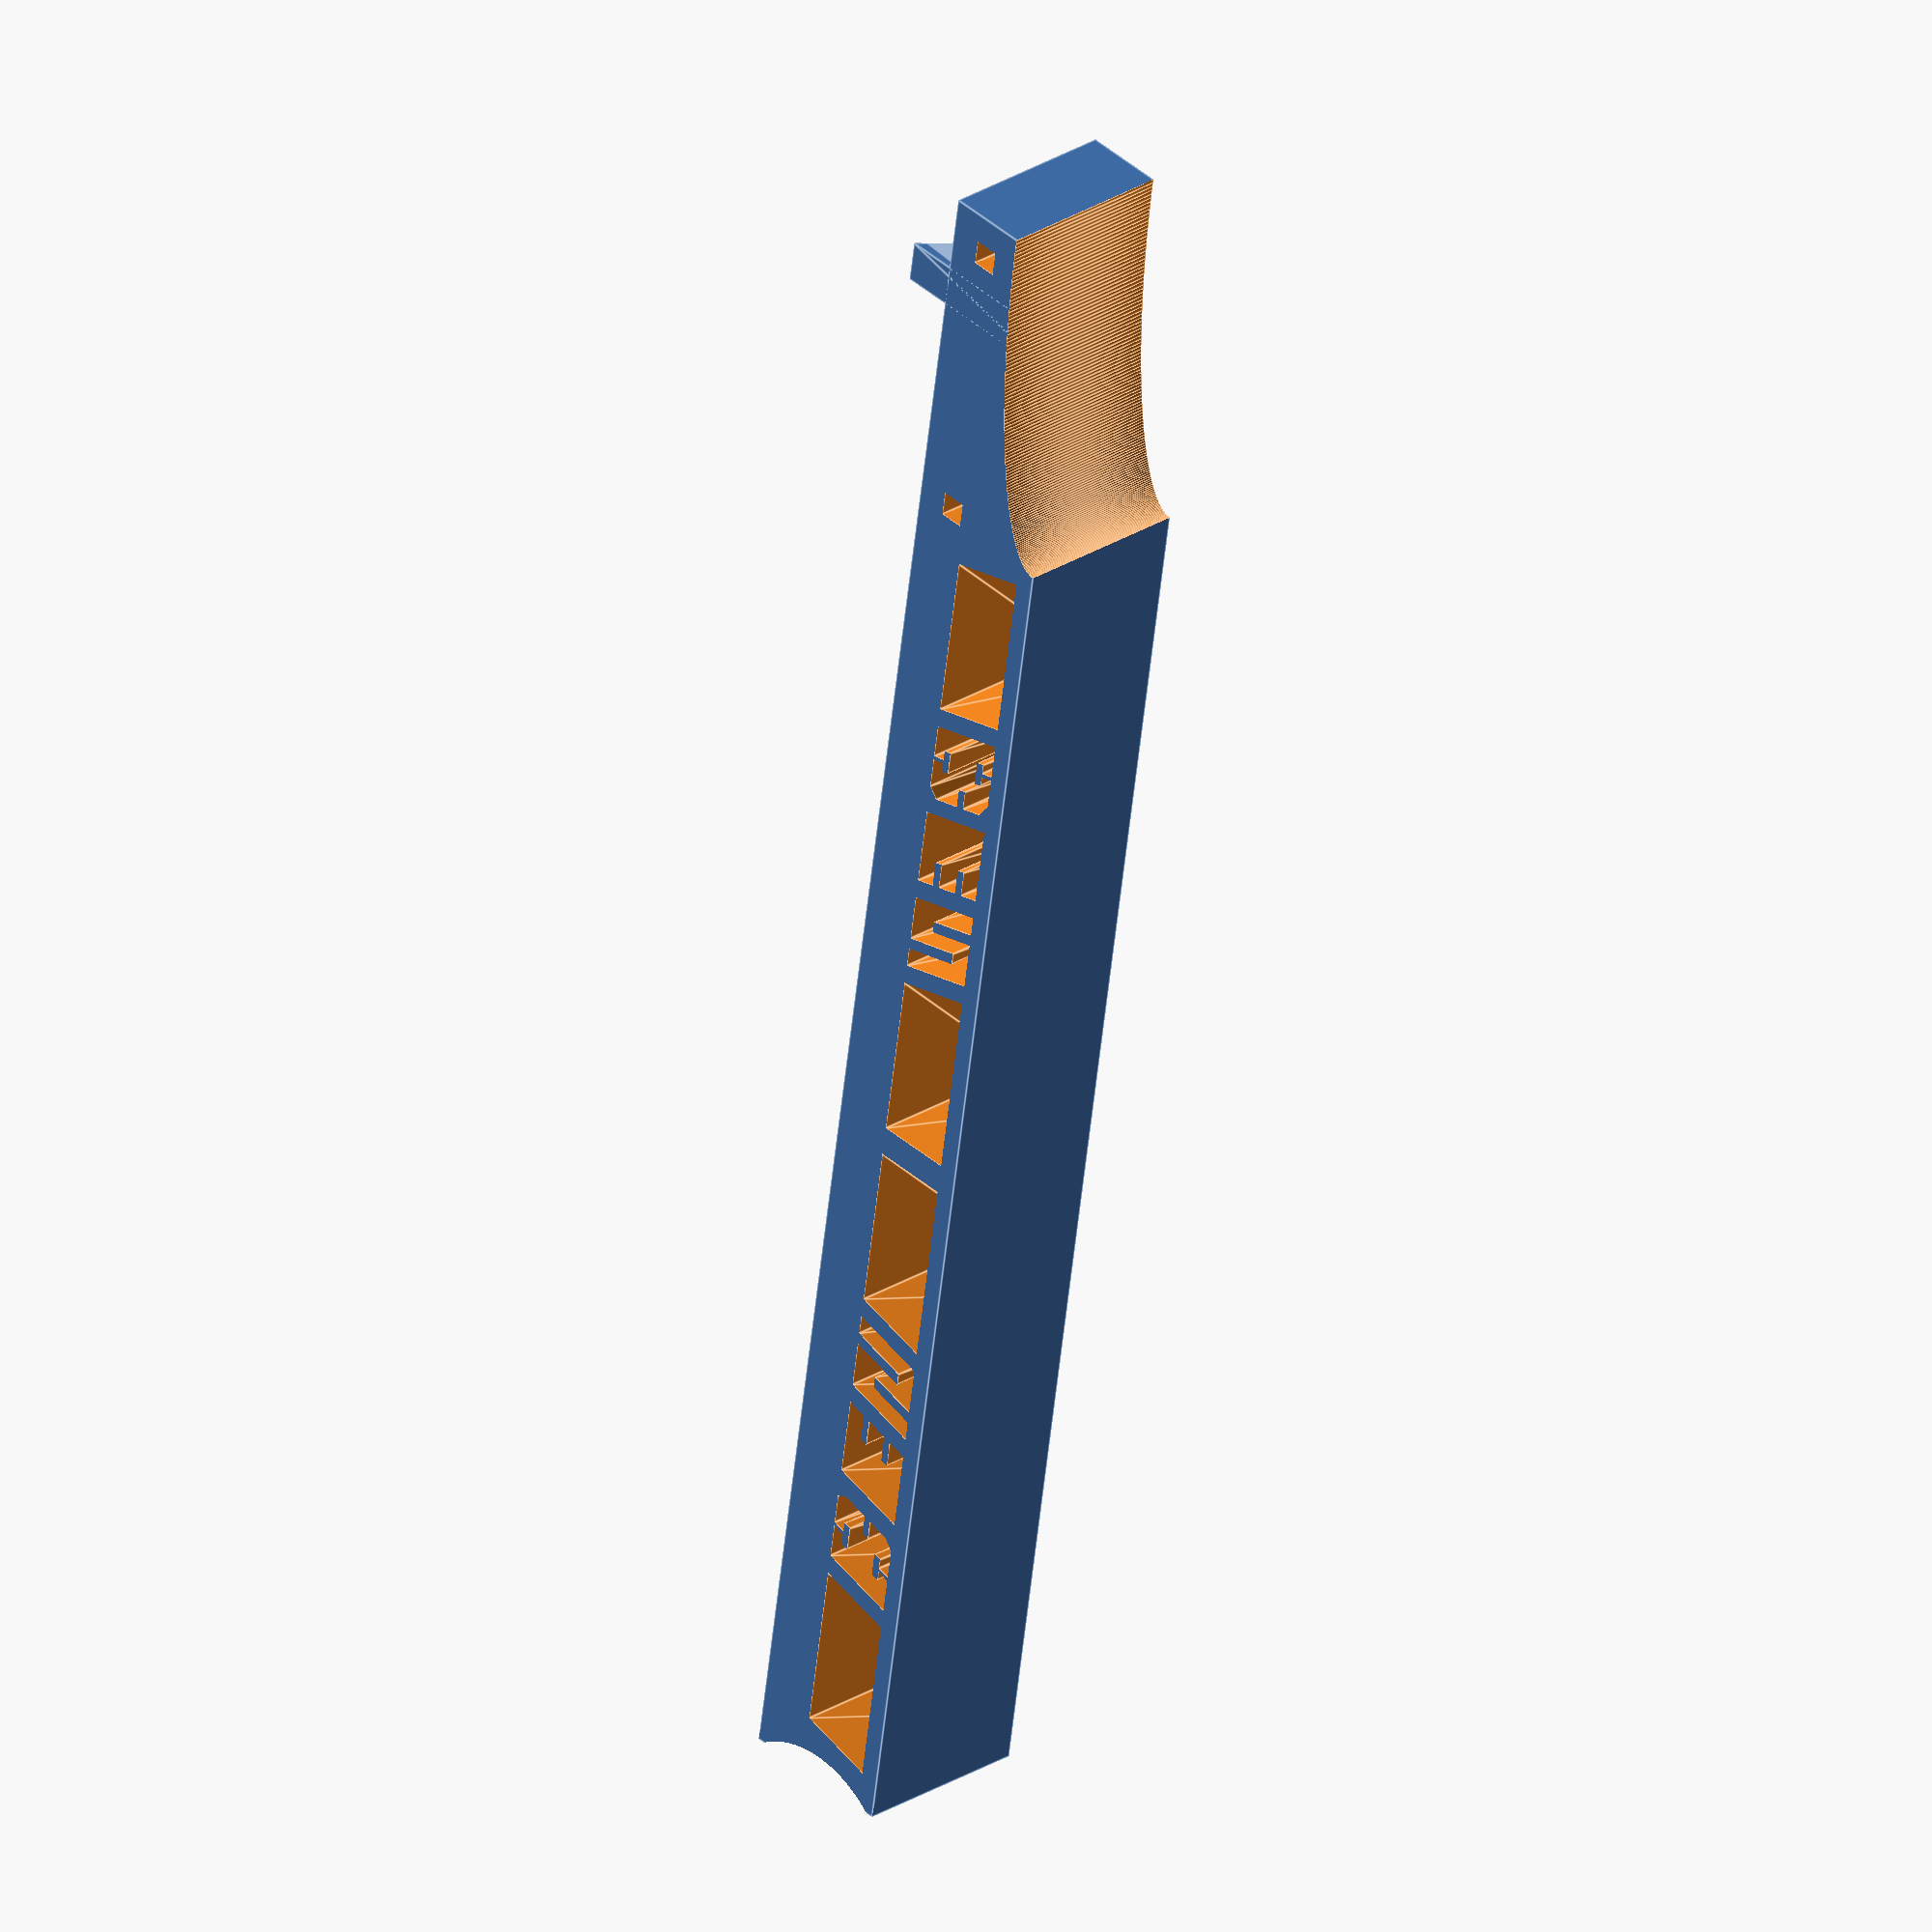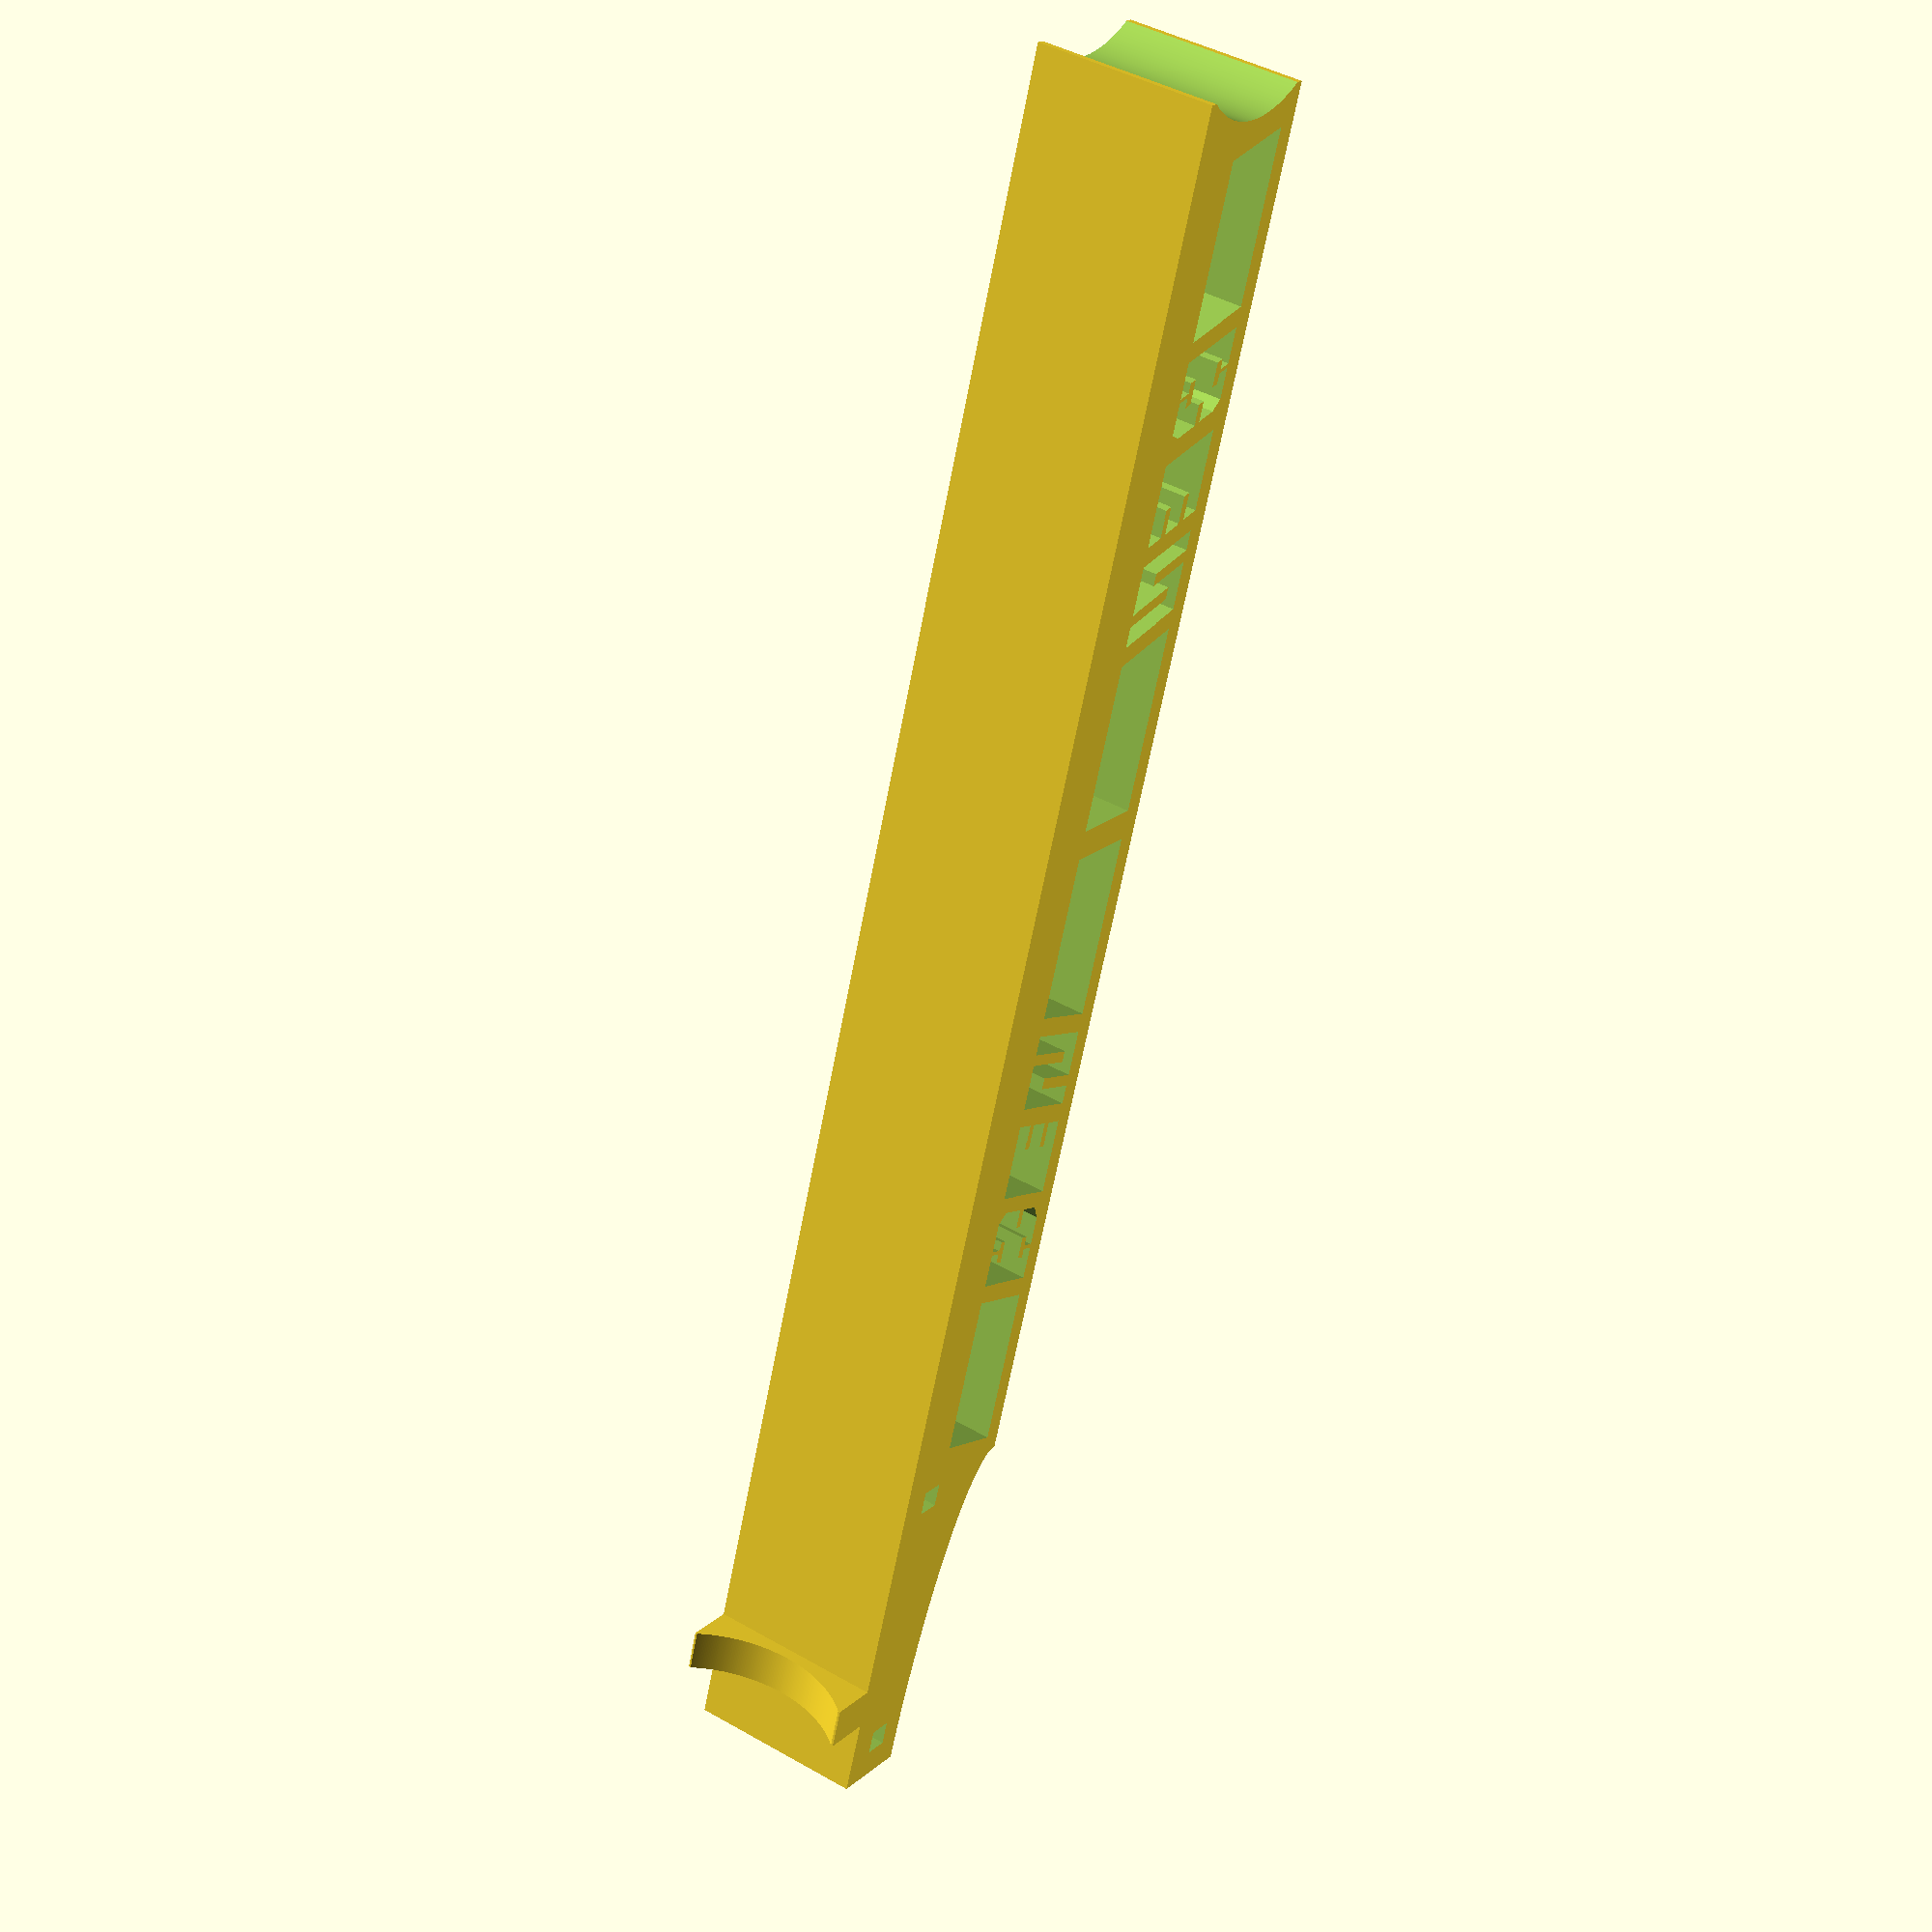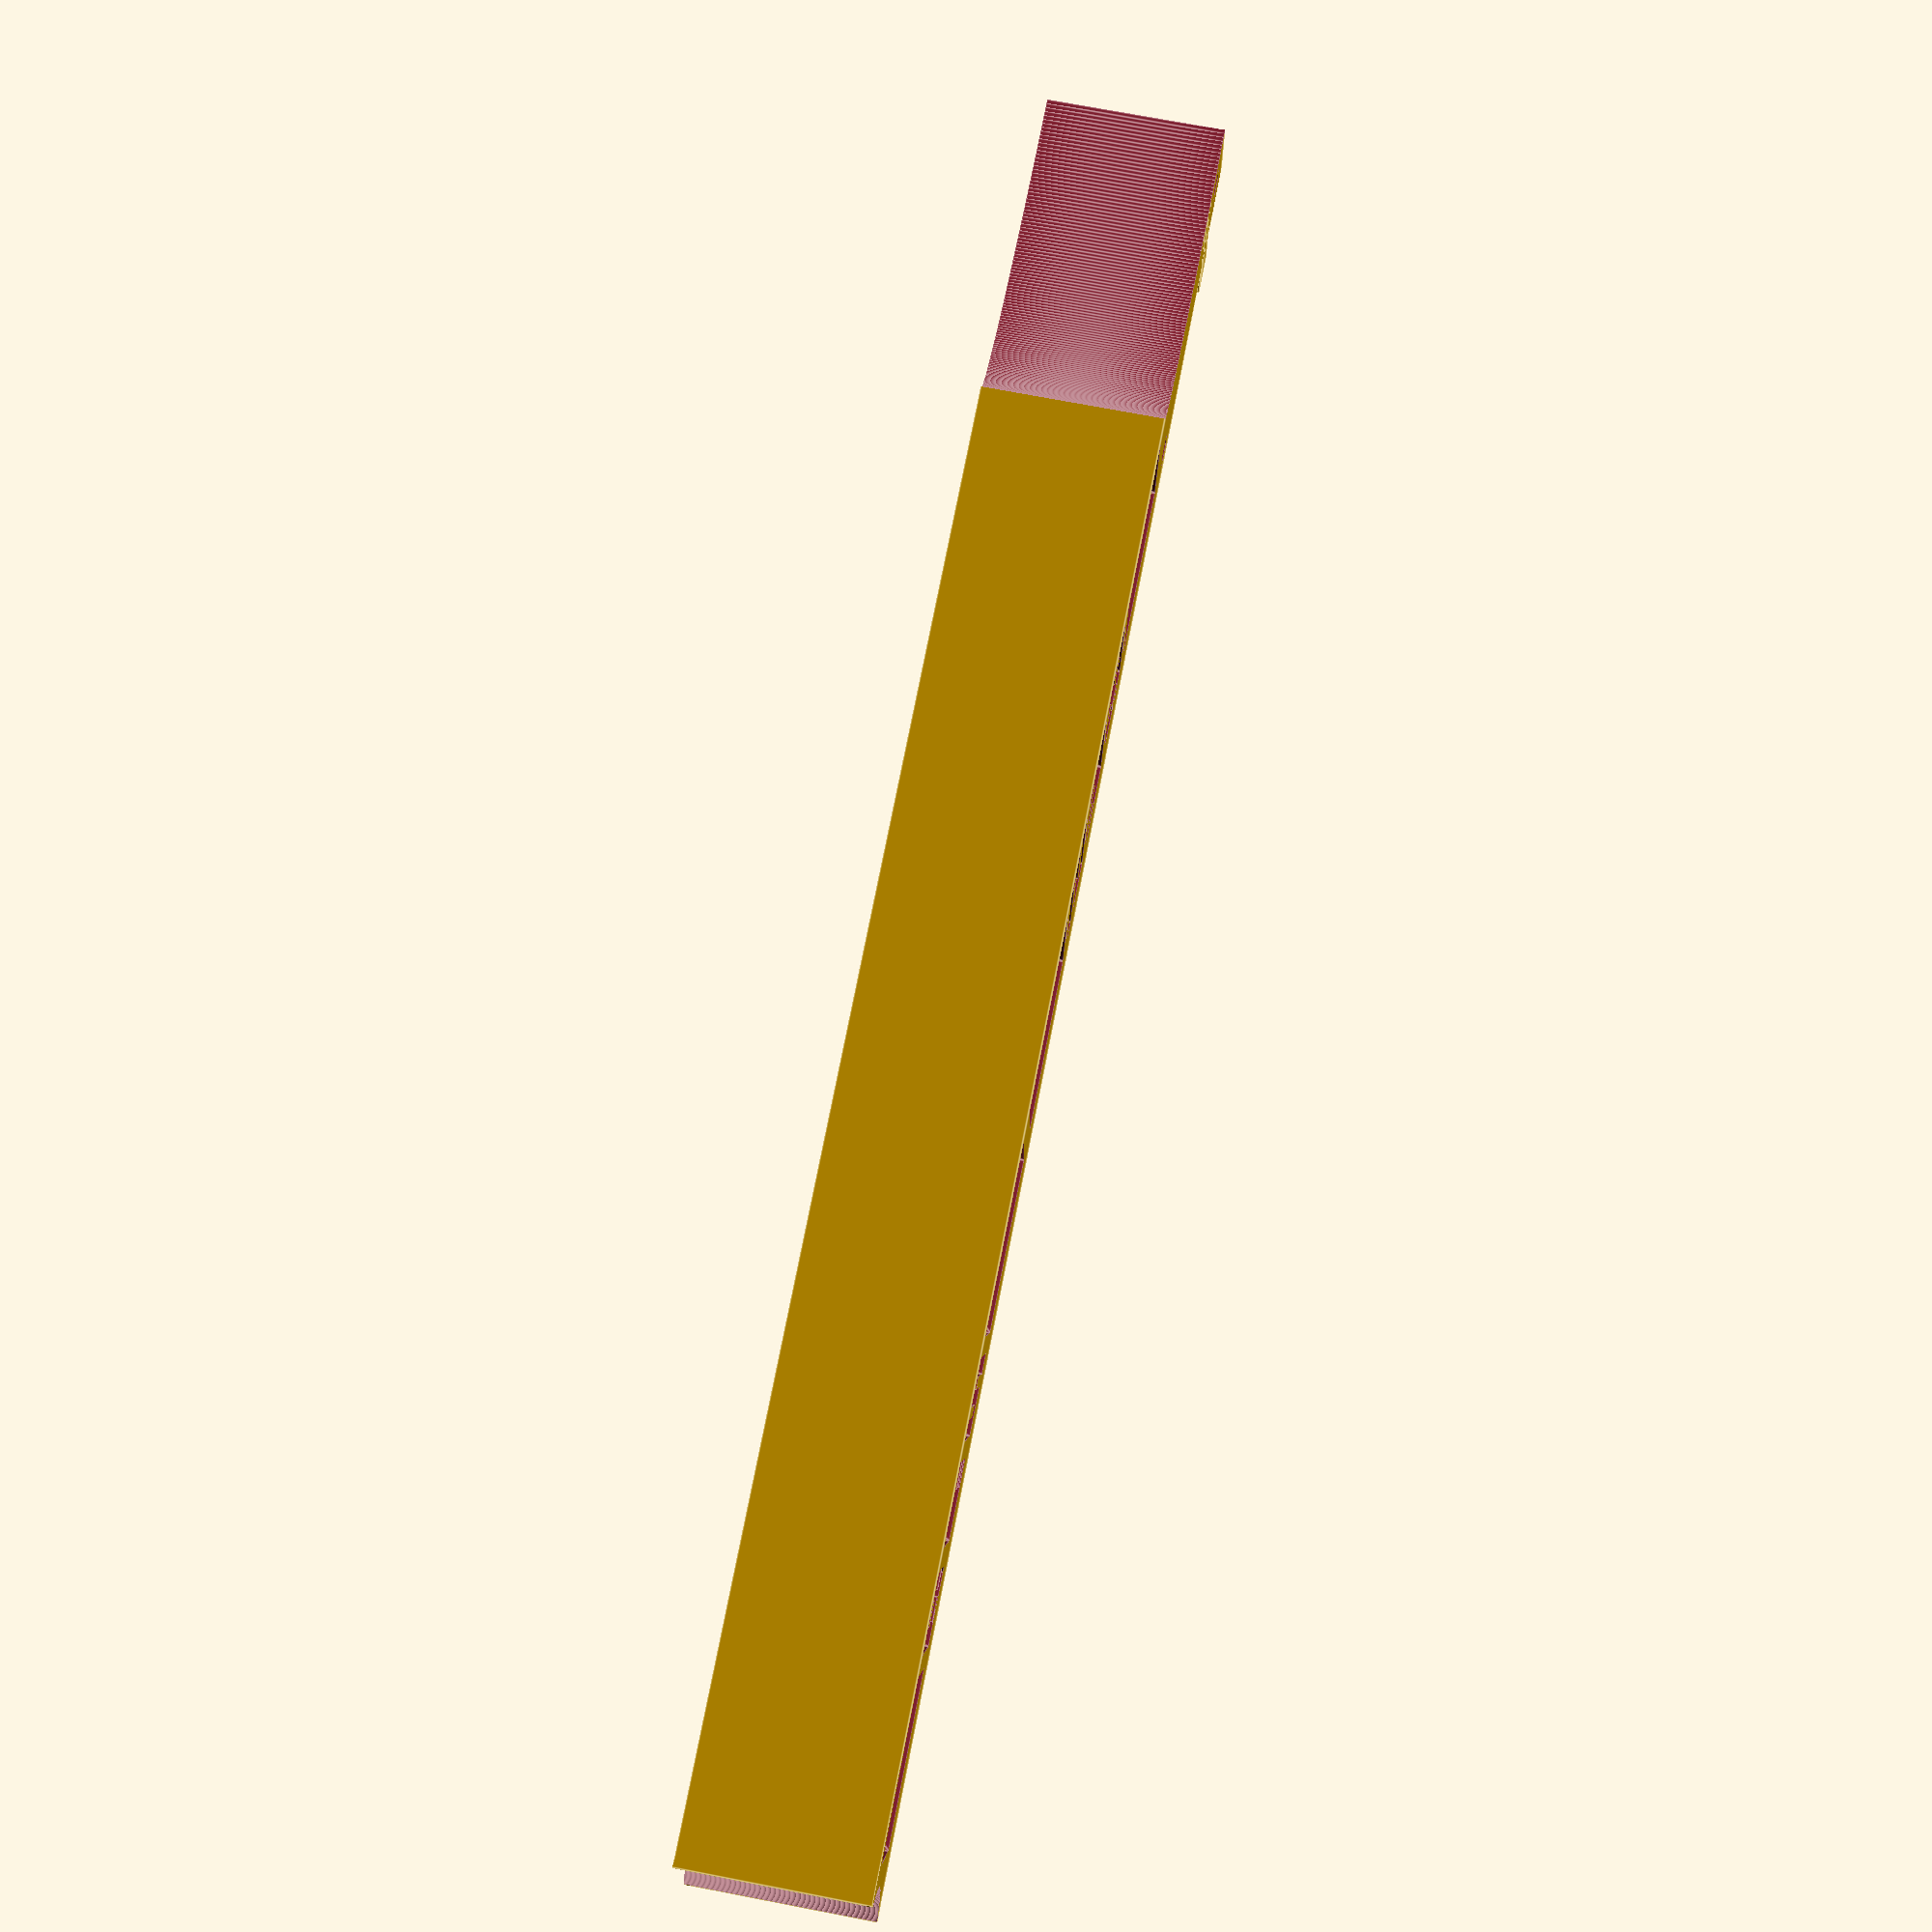
<openscad>
/********************************************/
/*     Longer barrel with better angle      */
/*                                          */
/*        Created by Jason Hardman          */
/*               2023-07-24                 */
/*                                          */
/********************************************/

// Original Design by Gavilan:
// https://www.thingiverse.com/gavilan/designs
// https://www.thingiverse.com/thing:217067

$fn = 500;

// Dimensions
diffx_buffer = 0.1;  // difference extrusion buffer
translation_offset = diffx_buffer / 2; 
z_height = 18.2;                                    // z - from bed
cutout_depth = z_height + diffx_buffer;             // just longer than bar height for difference

bar_length = 180;                                   // x - as expected
bar_width = 16;                                     // y - from bed
bar_tip_rad = 23.45 / 2;                            // x
bar_tip_offset = bar_tip_rad-2.5;                   // x

scrw_hole_diam = 2.5;                               // x - square side
scrw_hole_distance = 29.4;                          // x

/// Name Cutouts 1
//// Prefix - 1
prefix1_points = [[-2,0],[0,7.8],[17,7.8],[15,0]];  // points 0, 1, 2, 3 - main
//JH prefix1_points = [[-2,0],[0,7.8],[135,7.8],[137,0]];      // points 0, 1, 2, 3 - main
prefix1_paths = [[0,1,2,3]];
//// 'B' - 1
the_B1_points = [
  [17,0],[19,7.8],[22.5,7.8],                       // points 0, 1, 2
  [22.17,6.5],[21.17,6.5],[20.965,5.7],             // points 3, 4, 5
  [23.365,5.7],[23.57,6.5],[22.567,6.5],            // Points 6, 7, 8
  [22.9,7.8],[26,7.8],[27,6.8],                     // Points 9, 10, 11
  [26.282,4],[24.282,4],[24.077,3.2],               // Points 12, 13, 14
  [26.077,3.2],[25.513,1],[24,0],                   // Points 15, 16, 17
  [20.9,0],[21.233,1.3],[22.237,1.3],               // Points 18, 19, 20
  [22.442,2.1],[20.042,2.1],[19.837,1.3],           // Points 21, 22, 23
  [20.83,1.3],[20.5,0]                              // Points 24, 25
];
the_B1_paths = [[0,1,2,3,4,5,6,7,8,9,10,11,12,13,14,15,16,17,18,19,20,21,22,23,24,25]];
//// 'E' - 1
the_E1_points = [
  [27,0],[29,7.8],[37,7.8],                         // Points 0, 1, 2
  [36.487,5.8],[33.82,5.8],[33.615,5],              // Points 3, 4, 5
  [36.282,5],[35.718,2.8],[33.051,2.8],             // Points 6, 7, 8
  [32.846,2],[35.513,2],[35,0]                      // Points 9, 11, 12
];
the_E1_paths = [[0,1,2,3,4,5,6,7,8,9,10,11]];
//// 'N' - 1
the_N1_points = [
  [37,0],[39,7.8],[43.8,7.8],                       // Points 0, 1, 2
  [42.313,2],[43.513,2],[45,7.8],                   // Points 3, 4, 5
  [47,7.8],[45,0],[40.2,0],                         // Points 6, 7, 8
  [41.482,5],[40.282,5],[39,0]                      // Points 9, 11, 12
];
the_N1_paths = [[0,1,2,3,4,5,6,7,8,9,10,11]];
//// suffix - 1
suffix1_points = [[47,0],[49,7.8],[66,7.8],[66,0]]; // points 0, 1, 2, 3 - suffix
suffix1_paths = [[0,1,2,3]];

/// Name Cutout 2
prefix2_points = [[69,0],[69,7.8],[86,7.8],[88,0]]; // points 0, 1, 2, 3 - main
prefix2_paths = [[0,1,2,3]];
//// 'N' - 2
the_N2_points = [
  [90,0],[88,7.8],[90,7.8],                         // Points 0, 1, 2
  [91.487,2],[92.687,2],[91.2,7.8],                 // Points 3, 4, 5
  [96,7.8],[98,0],[96,0],                           // Points 6, 7, 8
  [94.718,5],[93.518,5],[94.8,0]                    // Points 9, 11, 12
];
the_N2_paths = [[0,1,2,3,4,5,6,7,8,9,10,11]];
//// 'E' 2
the_E2_points = [
  [100,0],[99.487,2],[102.19,2],                         // Points 0, 1, 2
  [101.985,2.8],[99.282,2.8],[98.718,5],              // Points 3, 4, 5
  [101.421,5],[101.216,5.8],[98.513,5.8],             // Points 6, 7, 8
  [98,7.8],[106,7.8],[108,0]                      // Points 9, 11, 12
];
the_E2_paths = [[0,1,2,3,4,5,6,7,8,9,10,11]];
//// 'B' - 2
the_B2_points = [
  [111,0],[110,1],[109.436,3.2],                       // points 0, 1, 2
  [111.436,3.2],[111.231,4],[109.231,4],             // points 3, 4, 5
  [108.513,6.8],[109,7.8],[112.1,7.8],            // Points 6, 7, 8
  [112.433,6.5],[111.433,6.5],[111.638,5.7],                     // Points 9, 10, 11
  [114.038,5.7],[113.833,6.5],[112.833,6.5],               // Points 12, 13, 14
  [112.5,7.8],[116,7.8],[118,0],                   // Points 15, 16, 17
  [114.5,0],[114.167,1.3],[115.167,1.3],               // Points 18, 19, 20
  [114.962,2.1],[112.562,2.1],[112.767,1.3],           // Points 21, 22, 23
  [113.767,1.3],[114.1,0]                              // Points 24, 25
];
the_B2_paths = [[0,1,2,3,4,5,6,7,8,9,10,11,12,13,14,15,16,17,18,19,20,21,22,23,24,25]];
//// suffix - 2
suffix2_points = [[120,0],[118,7.8],[135,7.8],[137,0]]; // points 0, 1, 2, 3 - suffix
suffix2_paths = [[0,1,2,3]];

/// Sight
sight_height = 21;                                  // y - before rotation
sight_width = z_height;                             // x - before rotation
sight_cutout_rad = 25.5/2;                          // x
sight_cutout_offset = sight_cutout_rad-3.6;         // y - before rotation
sight_thickness = 4.2;                              // z - before rotation


// Modules
module scrw_hole(tx=0, ty=0, tz=0) {
  translate([tx, ty, tz - translation_offset]) {
    cube([scrw_hole_diam, scrw_hole_diam, cutout_depth]);
  }
}

module scrw_hole_pair(ptx=0, pty=0, ptz=0) {
      scrw_hole(ptx, pty, ptz);
      scrw_hole(ptx+scrw_hole_distance, pty, ptz);
}

module long_cutaway(tx=0, ty=0, tz=0) {
  translate([tx, ty, tz - translation_offset]) {
    linear_extrude(height=cutout_depth) {
      polygon(prefix1_points, prefix1_paths);
      polygon(the_B1_points, the_B1_paths);
      polygon(the_E1_points, the_E1_paths);
      polygon(the_N1_points, the_N1_paths);
      polygon(suffix1_points, suffix1_paths);
    }
    linear_extrude(height=cutout_depth) {
      polygon(prefix2_points, prefix2_paths);
      polygon(the_N2_points, the_N2_paths);
      polygon(the_E2_points, the_E2_paths);
      polygon(the_B2_points, the_B2_paths);
      polygon(suffix2_points, suffix2_paths);
    }
  }
}

module elps_cutaway(tx=0, ty=0, tz=0) {
  translate([tx, ty, tz - translation_offset]) {
    scale([4.5, 1, 1]) {
      cylinder(h=cutout_depth, r=7.8);
    }
  }
}

module the_sight(rx=0, ry=0, rz=0, tx=0, ty=0, tz=0) {
  translate([tx, ty, tz]) {
    rotate([rx, ry, rz]) {
      linear_extrude(height=sight_thickness) {
        difference() {
          square([sight_width ,sight_height]);
          translate([sight_width/2, sight_height+sight_cutout_offset, 0]) {
            circle(sight_cutout_rad);
          }
        }
      }
    }
  }
}

module main_barrel() {
  difference() {
    union() {
      cube([bar_length,bar_width,z_height]);
      the_sight(rx=0, ry=90, rz=0, tx=7.9, ty=0, tz=sight_width);
    }
    translate([bar_length+bar_tip_offset, bar_width/2, 0]) {
      cylinder(h=cutout_depth*2, r=bar_tip_rad, center=true);
    }
  }
}

// module calls
difference() {
  main_barrel();
  scrw_hole_pair(ptx=3, pty=bar_width-(3.2+scrw_hole_diam), ptz=0);
  long_cutaway(39, 2, 0);
  elps_cutaway(0, 0, 0);
}

*long_cutaway(39, 2, 0);
</openscad>
<views>
elev=332.2 azim=81.1 roll=226.4 proj=o view=edges
elev=317.9 azim=289.1 roll=304.7 proj=p view=solid
elev=109.0 azim=357.1 roll=259.0 proj=p view=edges
</views>
